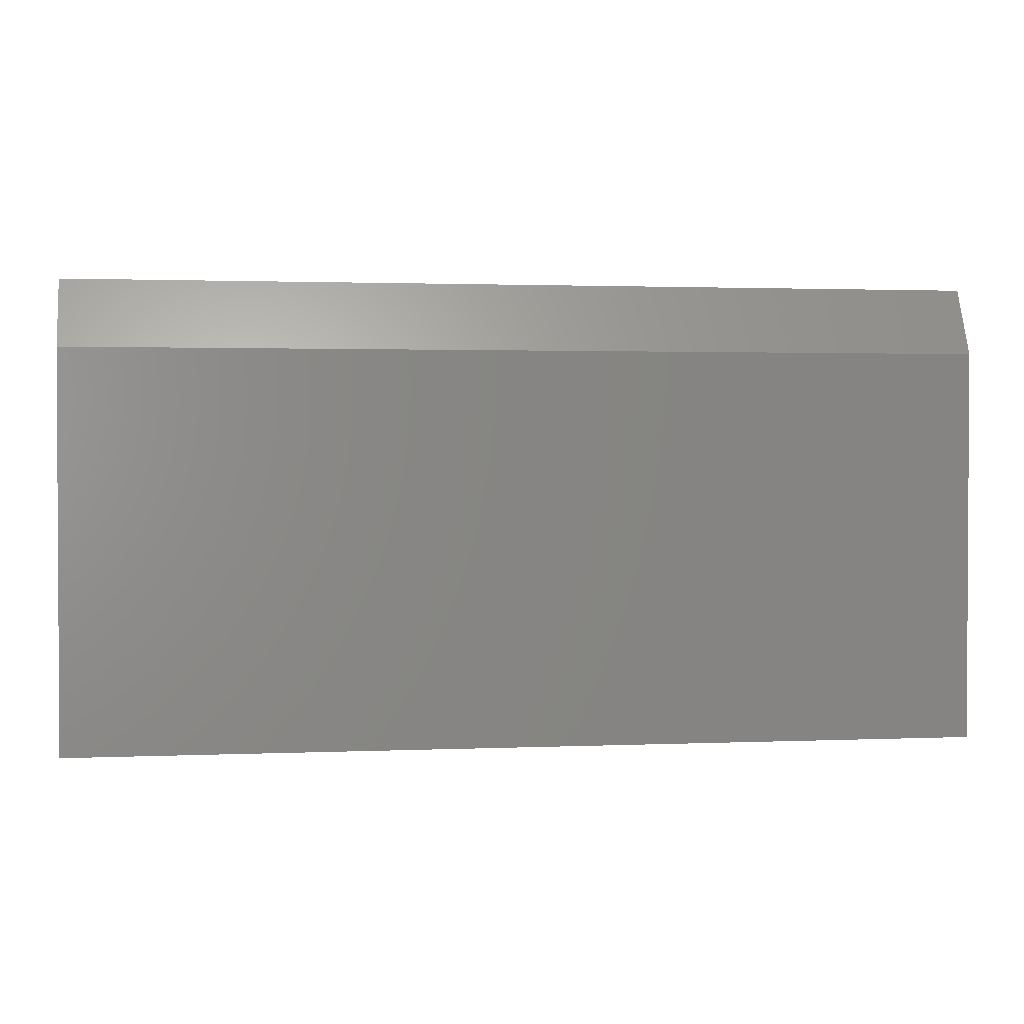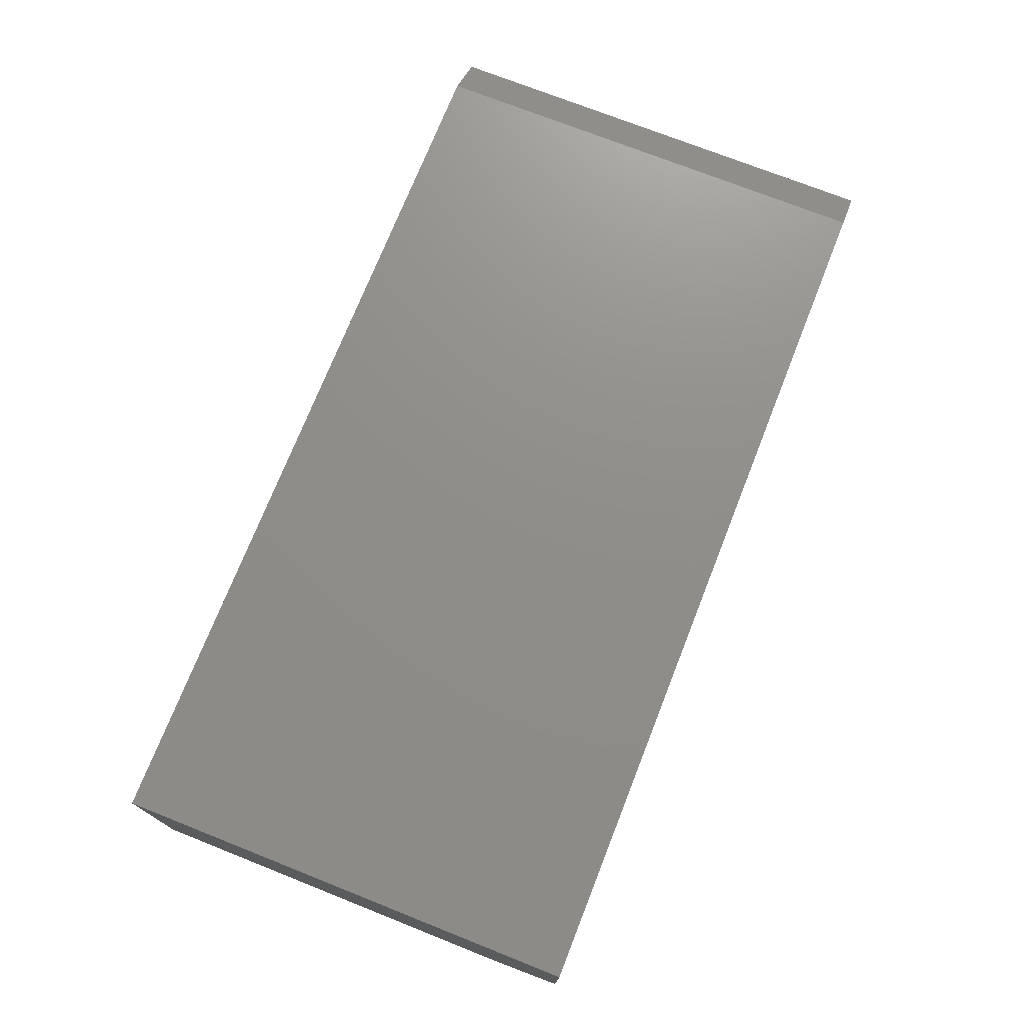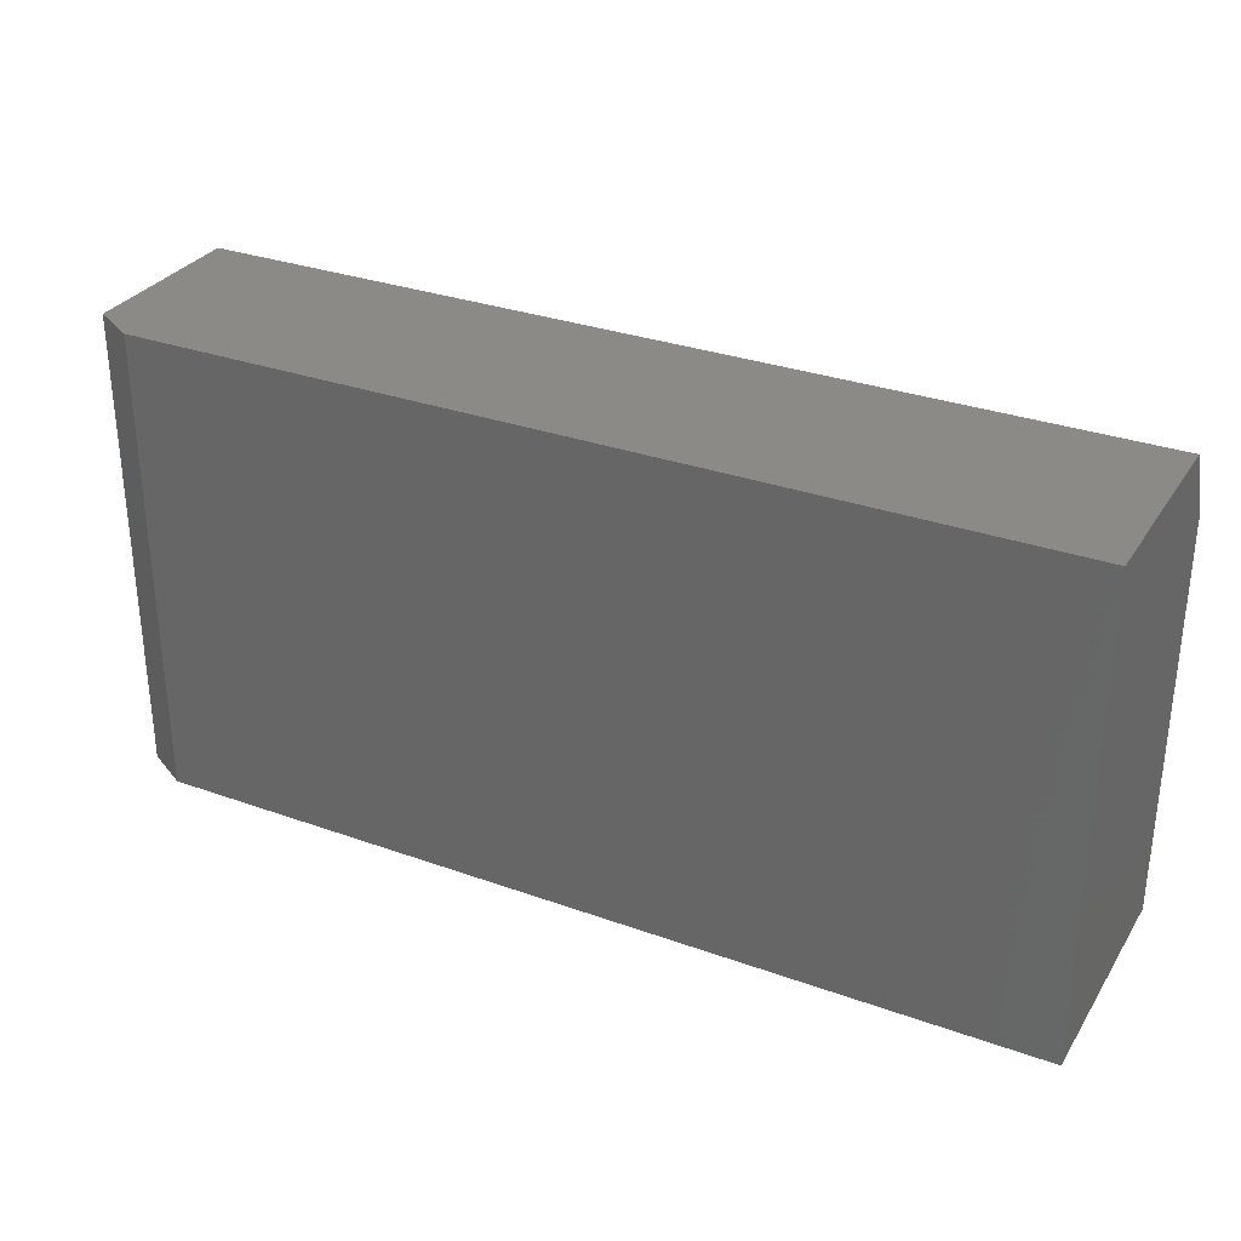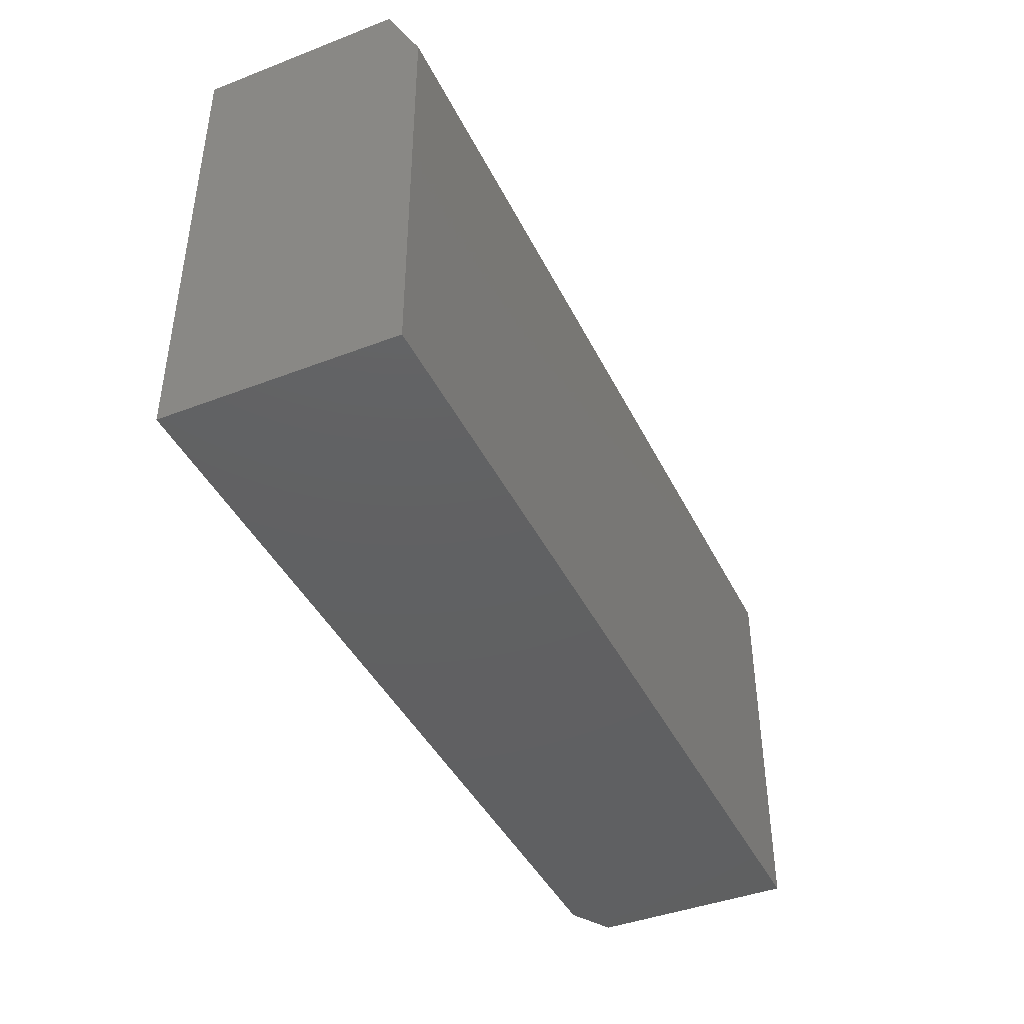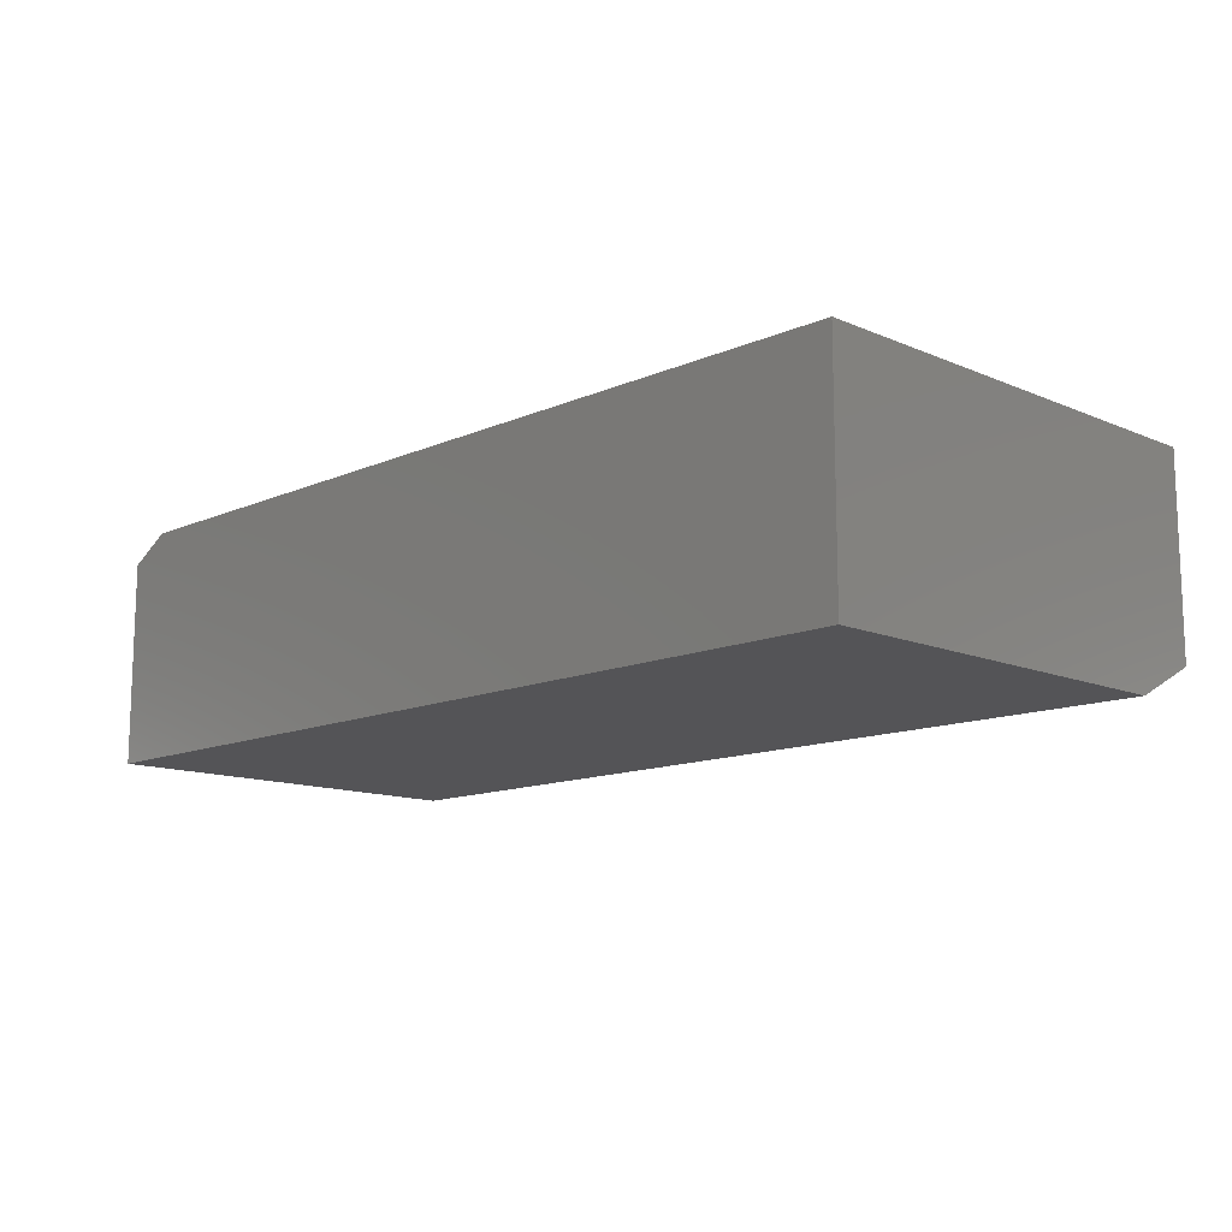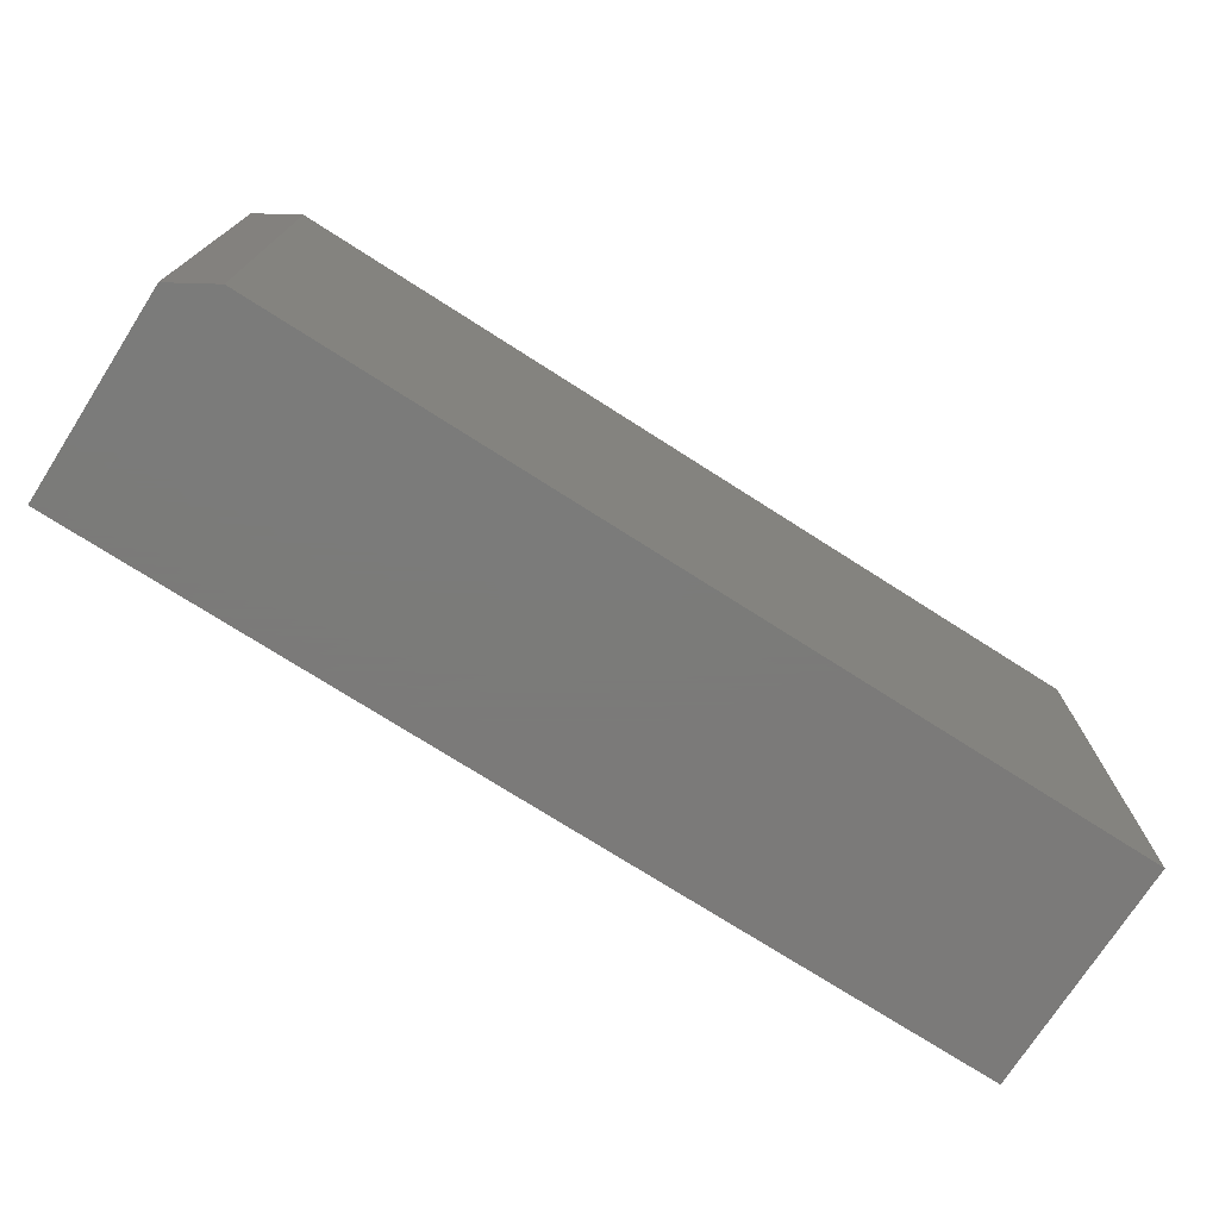
<metadata>
{"format":"stl","ext":"stl","renderer":"f3d","projection":"perspective","resolution":1024,"background":"white","views":[{"elev":1.7,"azim":-8.8,"up":"+Z"},{"elev":73.5,"azim":-68.4,"up":"+Y"},{"elev":31.0,"azim":-152.8,"up":"+Z"},{"elev":-42.3,"azim":-65.3,"up":"+Z"},{"elev":-12.5,"azim":-134.6,"up":"+Y"},{"elev":-73.9,"azim":147.4,"up":"+Z"}]}
</metadata>
<code>
# stl→obj: 12 verts, 20 faces
v -0.5859 2.367e-17 0.3091
v -0.5859 -0.1797 0.3091
v 0.2188 1.13e-16 0.3091
v 0.2578 -0.1797 0.3091
v 0.2578 -0.02344 0.3091
v 0.2578 -0.2109 -0.1172
v 0.2578 -0.02344 -0.1172
v 0.2578 -0.2109 0.2466
v -0.5859 -0.2109 -0.1172
v -0.5859 -0.2109 0.2466
v -0.5859 0 -0.1172
v 0.2188 8.934e-17 -0.1172
f 1 2 3
f 3 2 4
f 3 4 5
f 6 7 8
f 8 7 5
f 8 5 4
f 9 6 10
f 10 6 8
f 11 9 1
f 1 9 10
f 1 10 2
f 10 8 2
f 2 8 4
f 11 1 12
f 12 1 3
f 9 11 6
f 6 11 12
f 6 12 7
f 7 12 5
f 5 12 3

</code>
